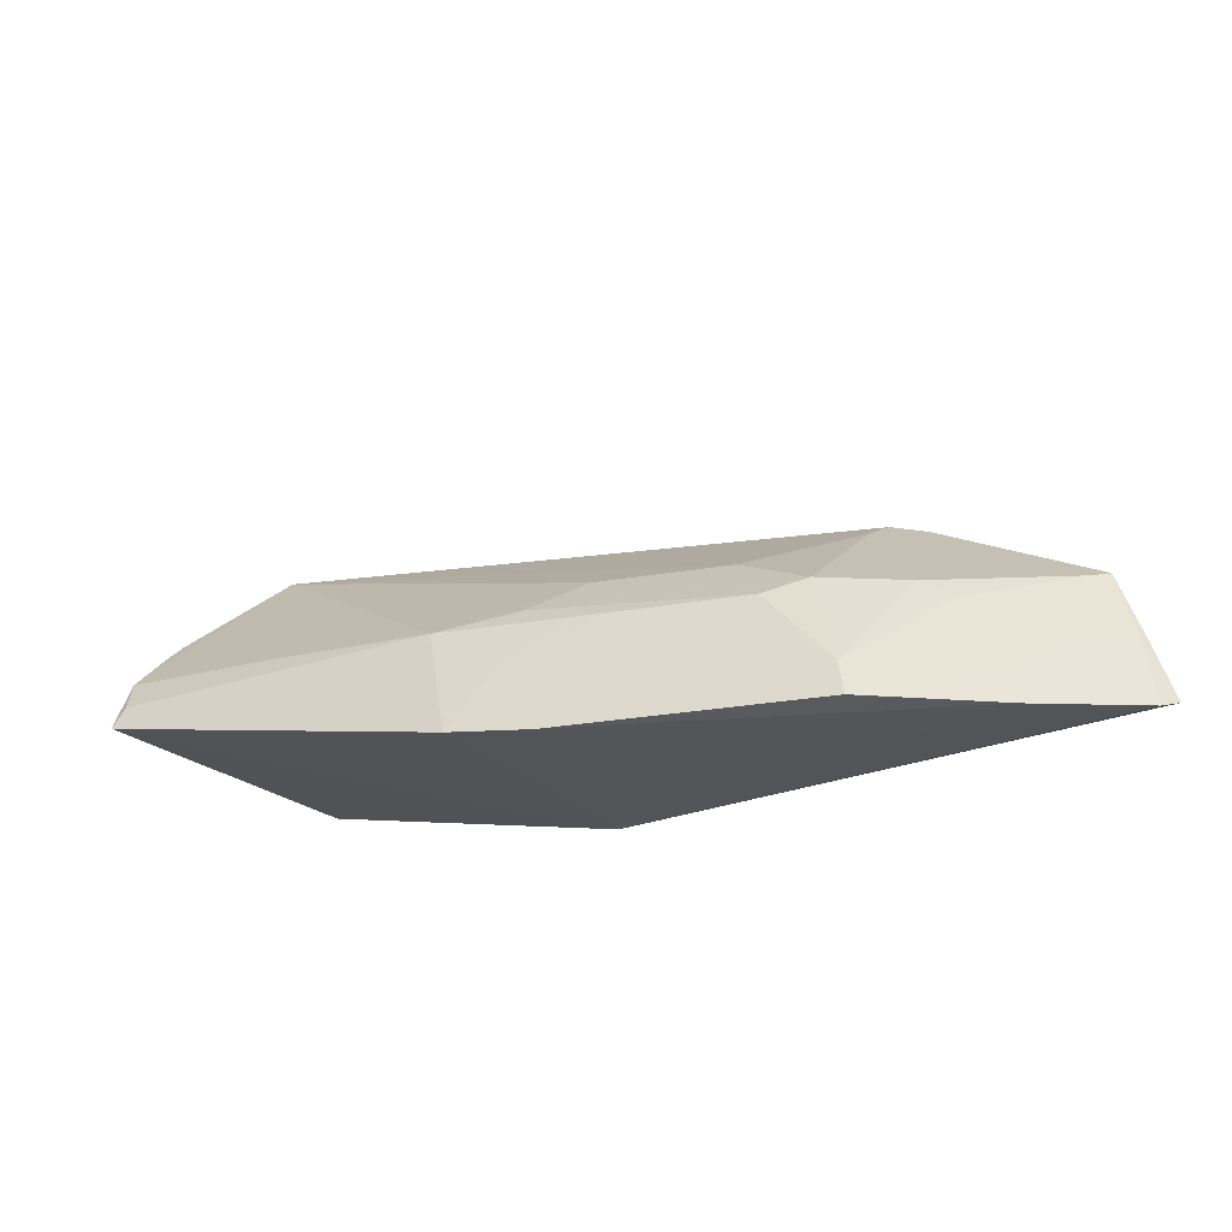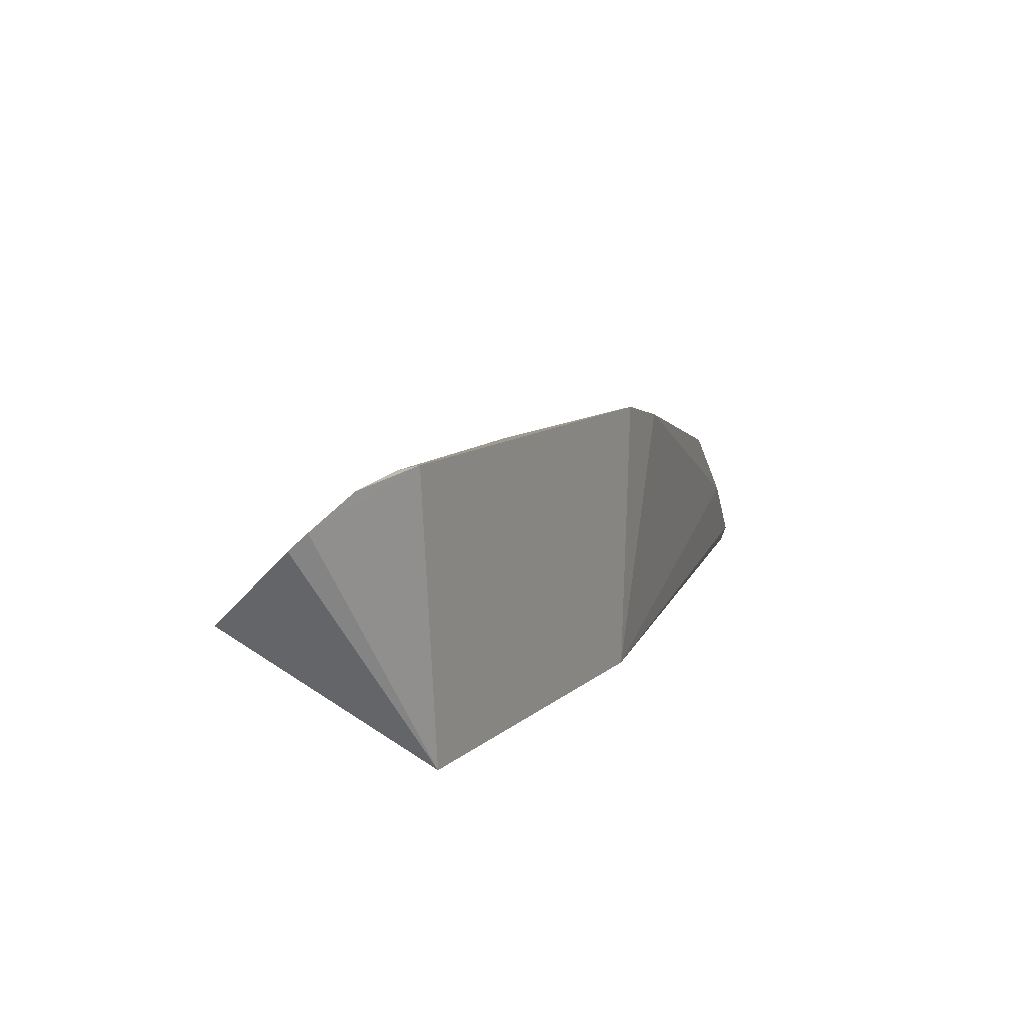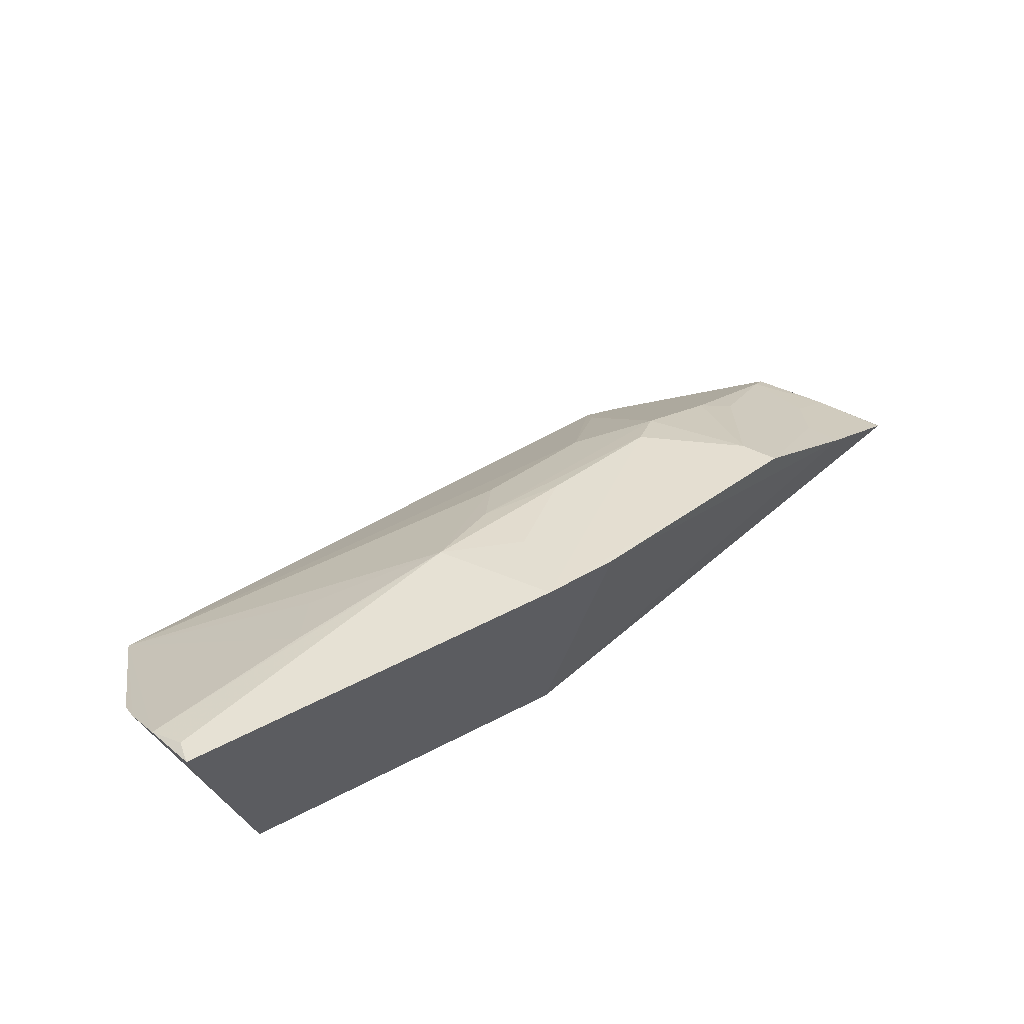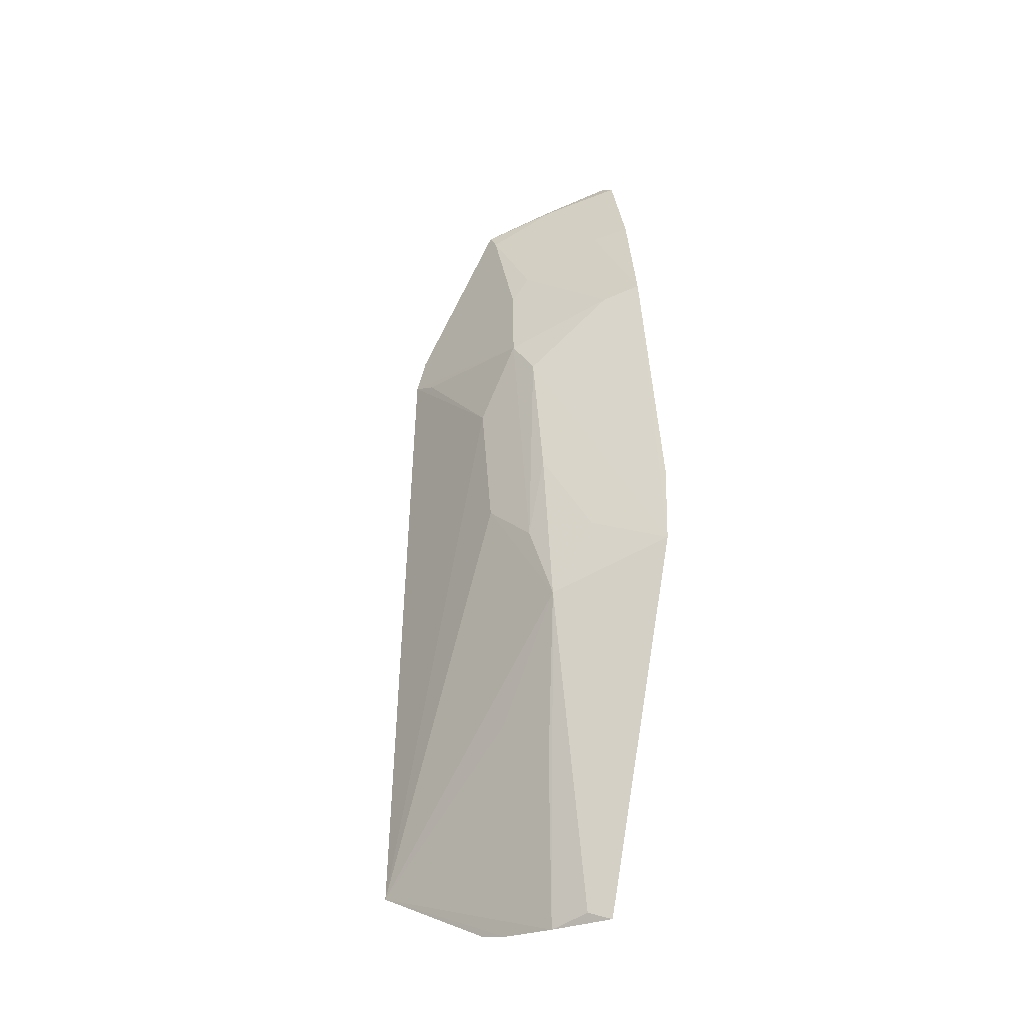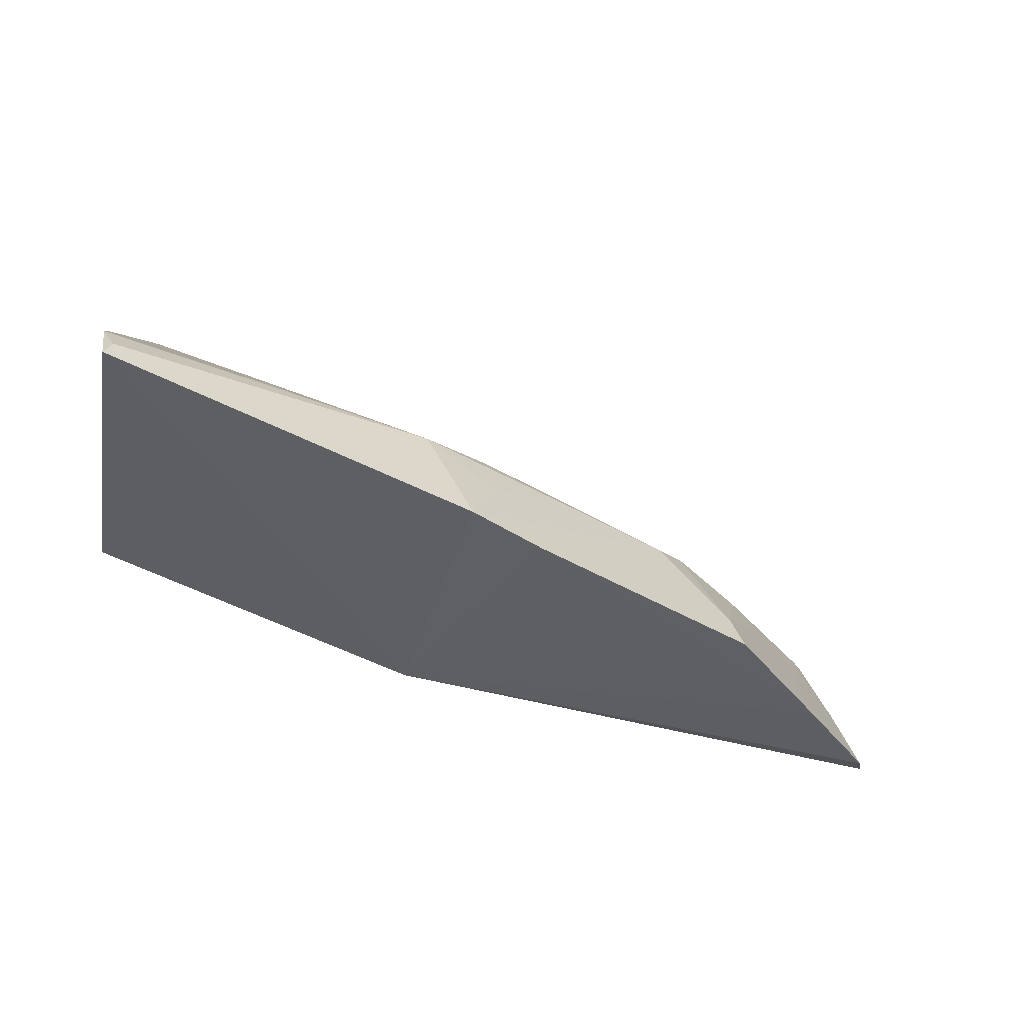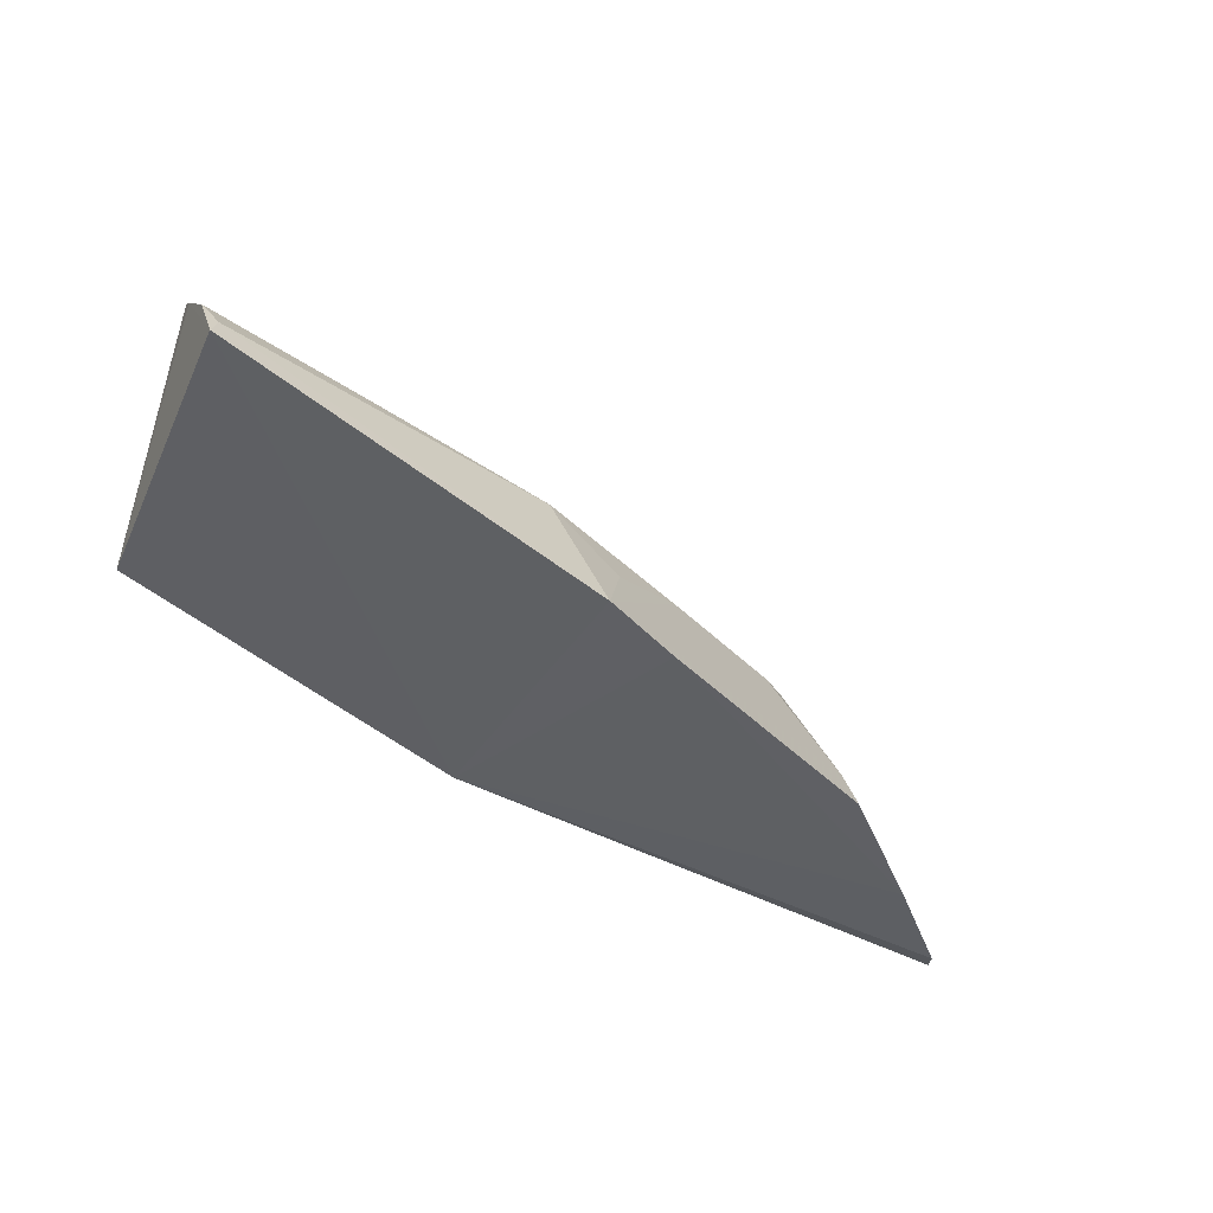
<metadata>
{"format":"obj","ext":"obj","renderer":"f3d","projection":"perspective","resolution":1024,"background":"white","views":[{"elev":-28.0,"azim":31.4,"up":"+Y"},{"elev":14.0,"azim":-72.8,"up":"+Z"},{"elev":60.7,"azim":-41.7,"up":"+Z"},{"elev":71.3,"azim":-94.0,"up":"+Z"},{"elev":-43.4,"azim":-17.9,"up":"+Y"},{"elev":-43.8,"azim":-32.1,"up":"+Y"}]}
</metadata>
<code>
v 0.4218 0.08511 0.1971
v 0.4592 0.08955 0.1637
v 0.3693 0.1781 0.1617
v 0.1479 0.1997 0.2043
v 0.1439 0.1209 0.1647
v 0.248 0.1306 0.252
v 0.4412 0.1417 0.1573
v 0.2652 0.09063 0.1647
v 0.2899 0.1509 0.2229
v 0.1285 0.1201 0.2678
v 0.4551 0.08677 0.1707
v 0.3822 0.1741 0.1581
v 0.3355 0.1513 0.2082
v 0.1273 0.1405 0.2587
v 0.2628 0.08806 0.2631
v 0.4354 0.1397 0.1633
v 0.4495 0.114 0.1635
v 0.3504 0.13 0.2221
v 0.1314 0.1281 0.2652
v 0.1874 0.1368 0.2546
v 0.1284 0.1639 0.2377
v 0.2907 0.08544 0.2554
v 0.3636 0.1369 0.2121
v 0.4502 0.1165 0.1608
v 0.4329 0.1132 0.1767
v 0.2753 0.1371 0.2396
v 0.3047 0.1297 0.2363
v 0.2026 0.1519 0.2393
v 0.1274 0.1565 0.2444
v 0.3801 0.0858 0.2277
v 0.3657 0.1717 0.1712
v 0.4194 0.09834 0.1933
v 0.2741 0.1142 0.2508
v 0.3767 0.09922 0.2243
v 0.3924 0.135 0.1959
v 0.4033 0.1281 0.192
f 5 4 3
f 8 7 2
f 8 5 7
f 9 4 6
f 10 5 8
f 11 8 2
f 11 1 8
f 12 7 5
f 12 5 3
f 13 3 4
f 13 4 9
f 15 10 8
f 17 11 2
f 17 7 16
f 17 1 11
f 19 14 10
f 19 6 14
f 19 15 6
f 19 10 15
f 20 14 6
f 20 4 14
f 21 4 5
f 22 15 8
f 22 8 1
f 23 12 3
f 23 13 9
f 24 17 2
f 24 2 7
f 24 7 17
f 25 17 16
f 25 1 17
f 26 9 6
f 26 23 9
f 26 18 23
f 27 15 18
f 27 26 6
f 27 18 26
f 28 20 6
f 28 6 4
f 28 4 20
f 29 21 5
f 29 14 4
f 29 4 21
f 29 5 10
f 29 10 14
f 30 15 22
f 30 22 1
f 31 23 3
f 31 3 13
f 31 13 23
f 32 25 16
f 32 1 25
f 32 30 1
f 33 27 6
f 33 6 15
f 33 15 27
f 34 23 18
f 34 18 15
f 34 15 30
f 34 32 16
f 34 30 32
f 35 23 34
f 35 16 7
f 35 7 12
f 35 12 23
f 36 35 34
f 36 34 16
f 36 16 35

</code>
